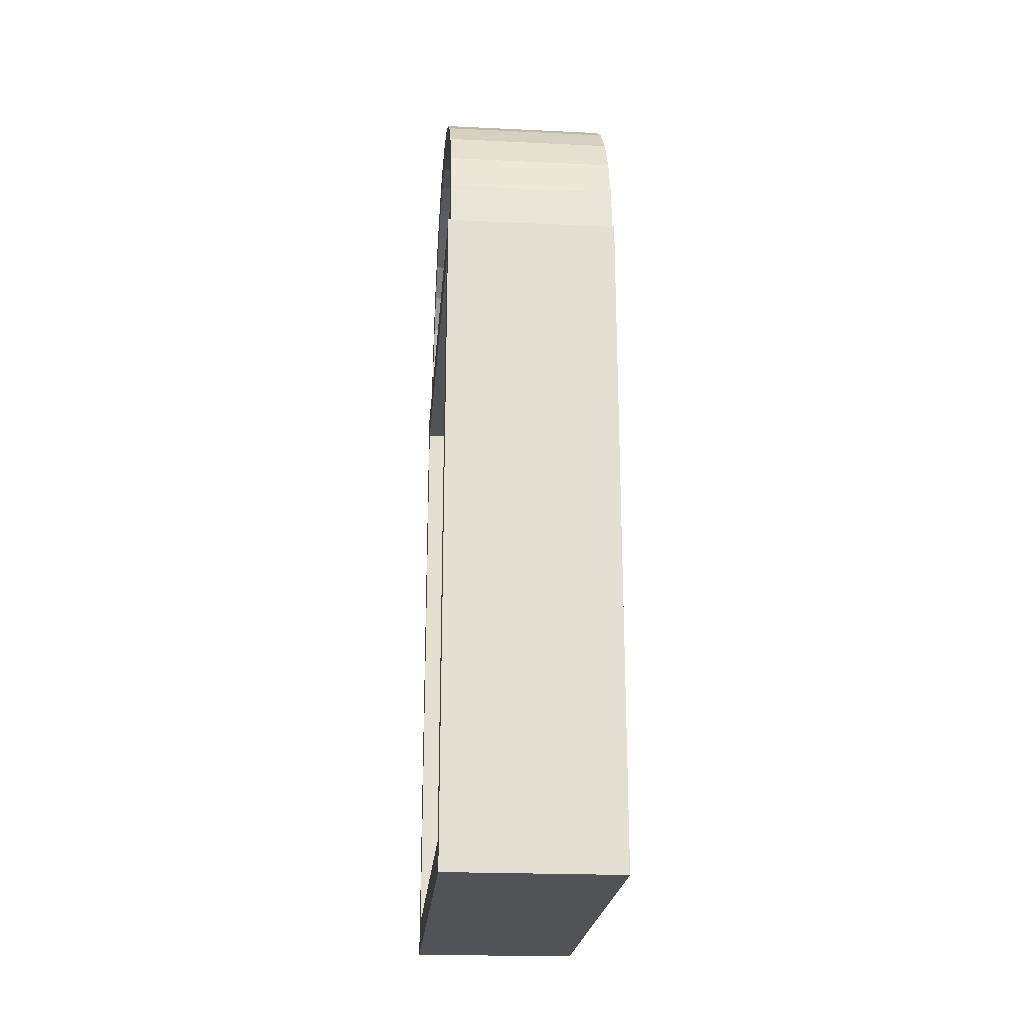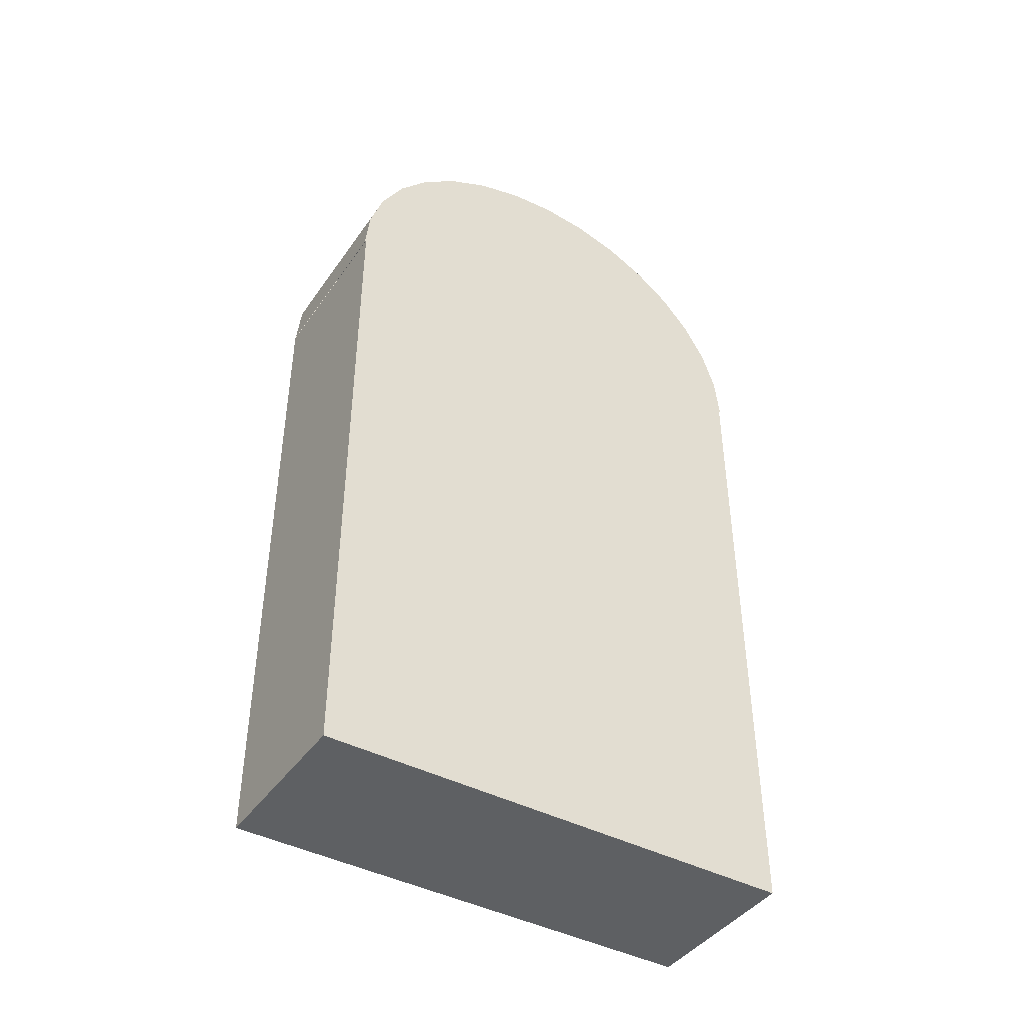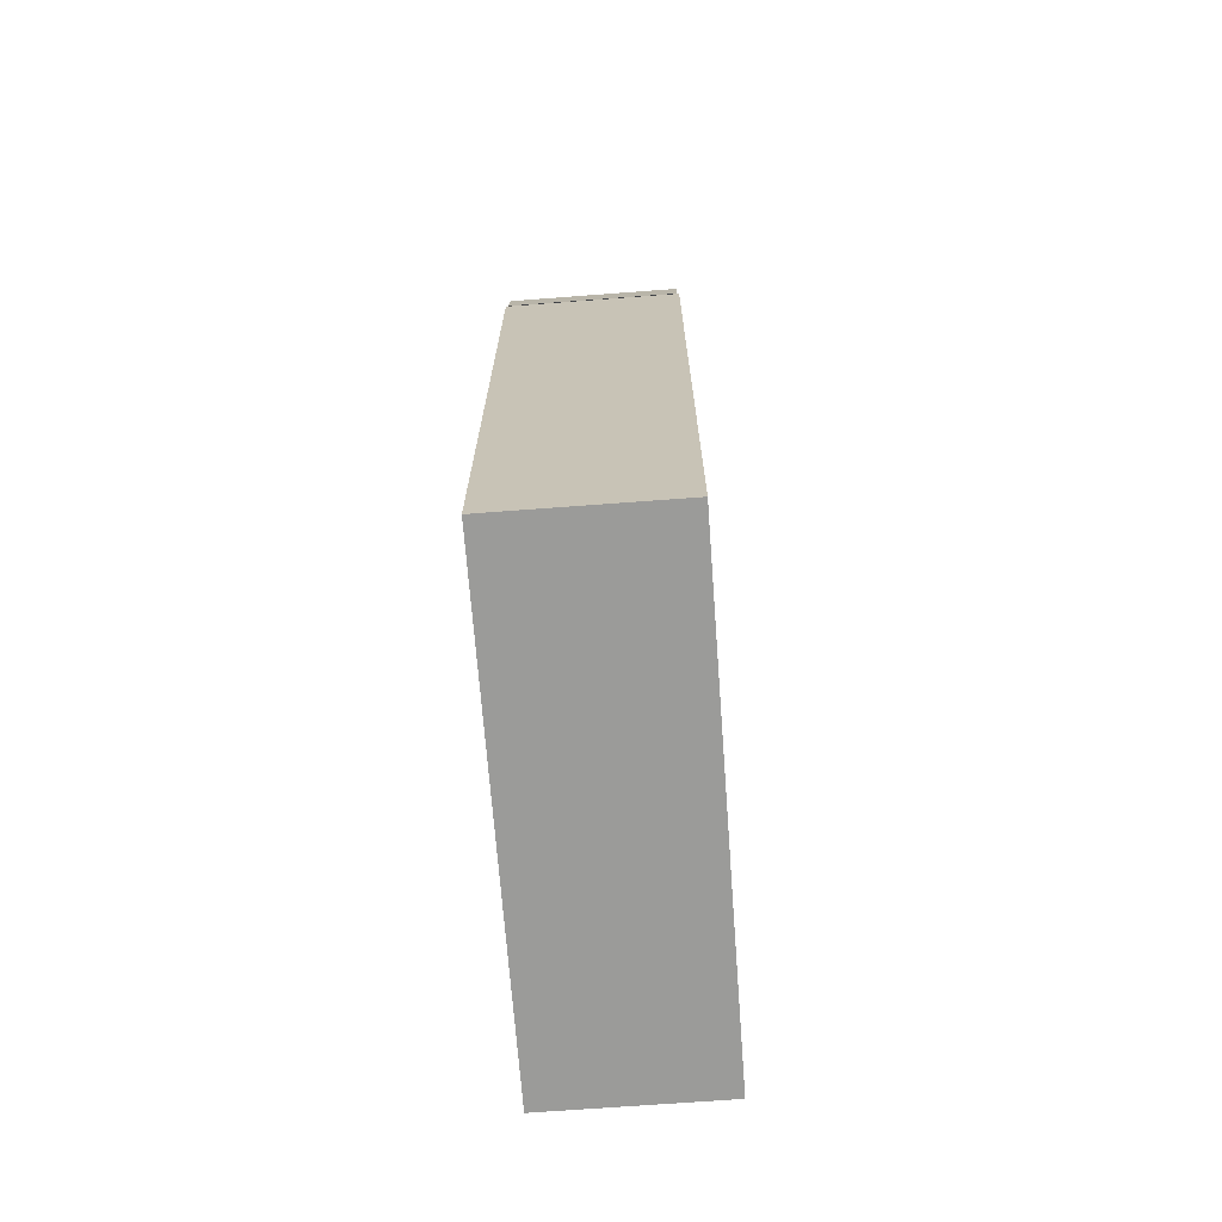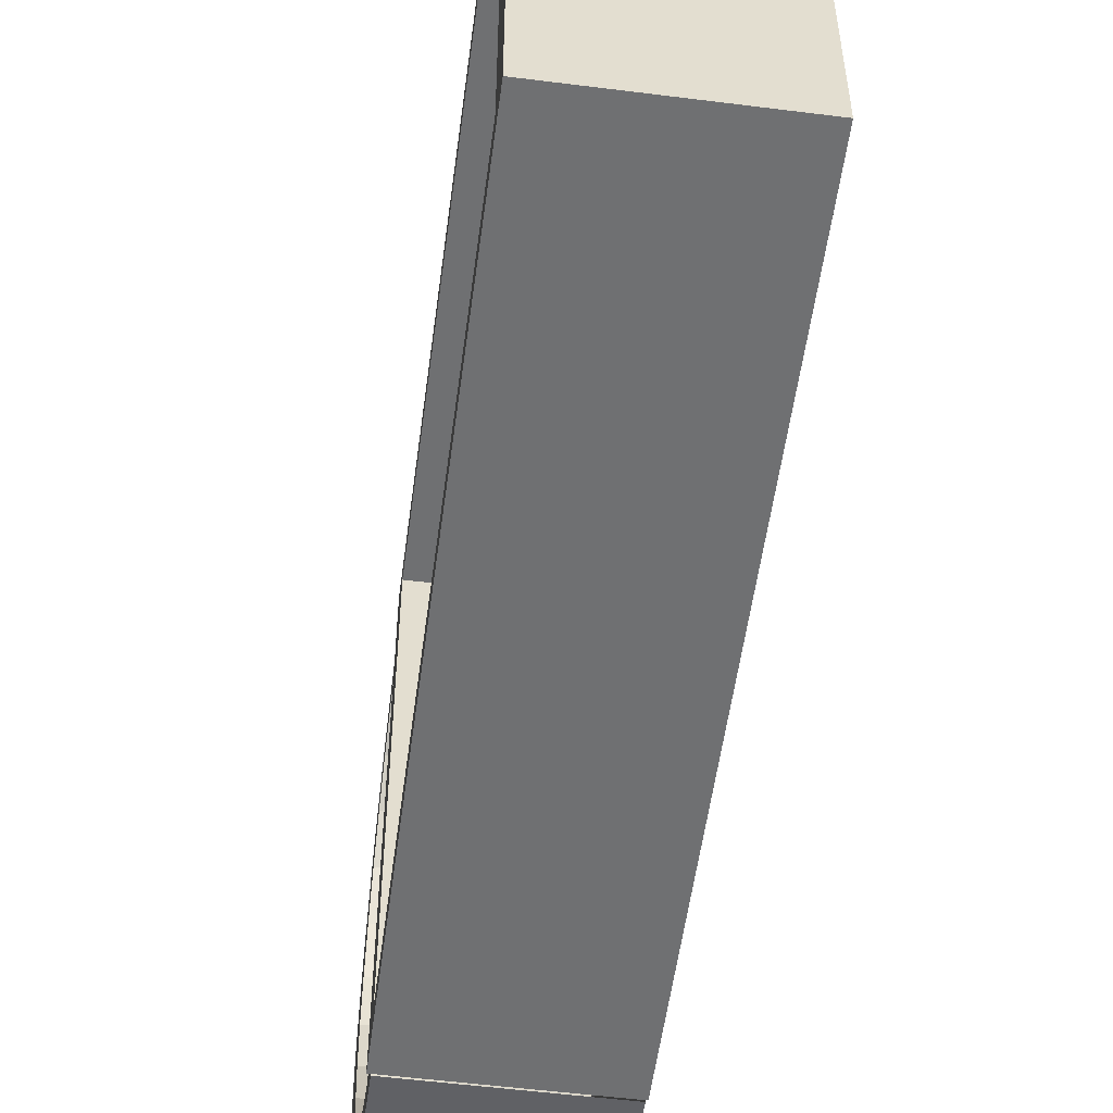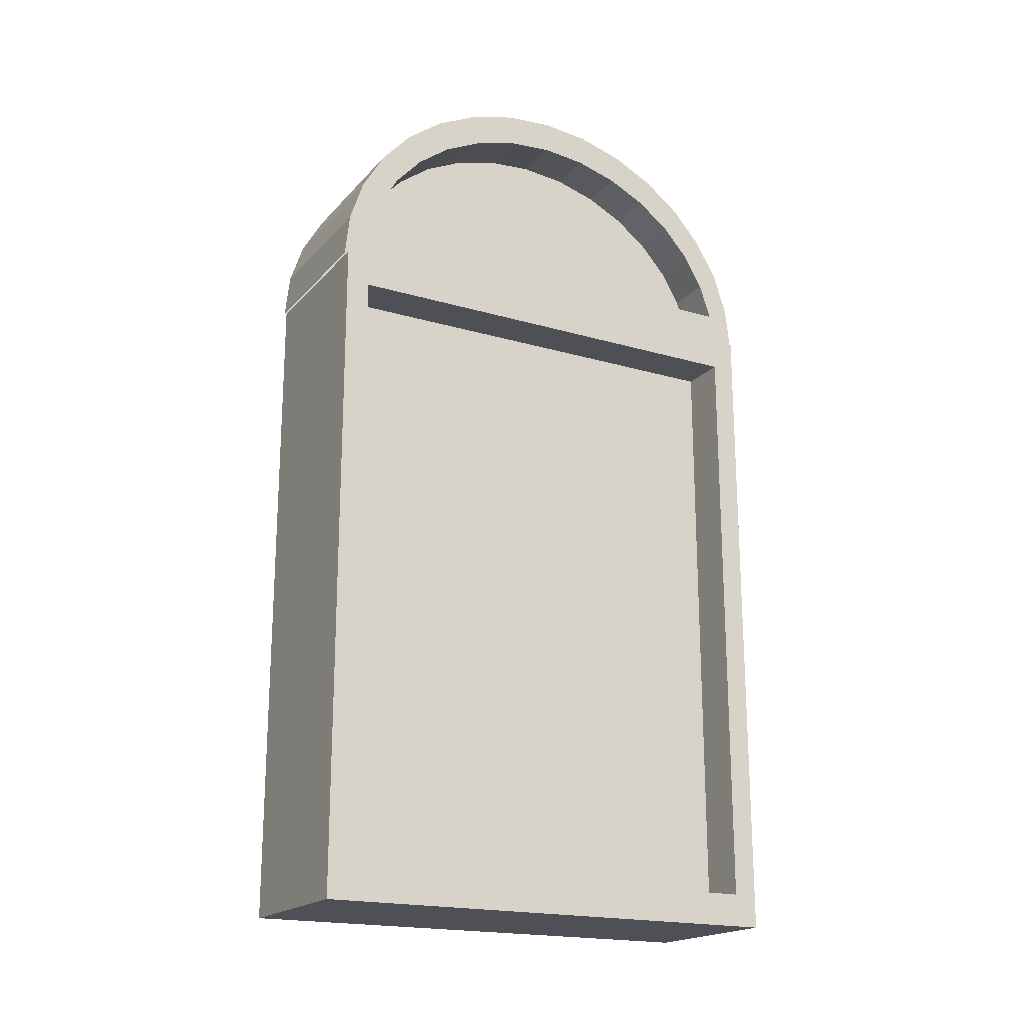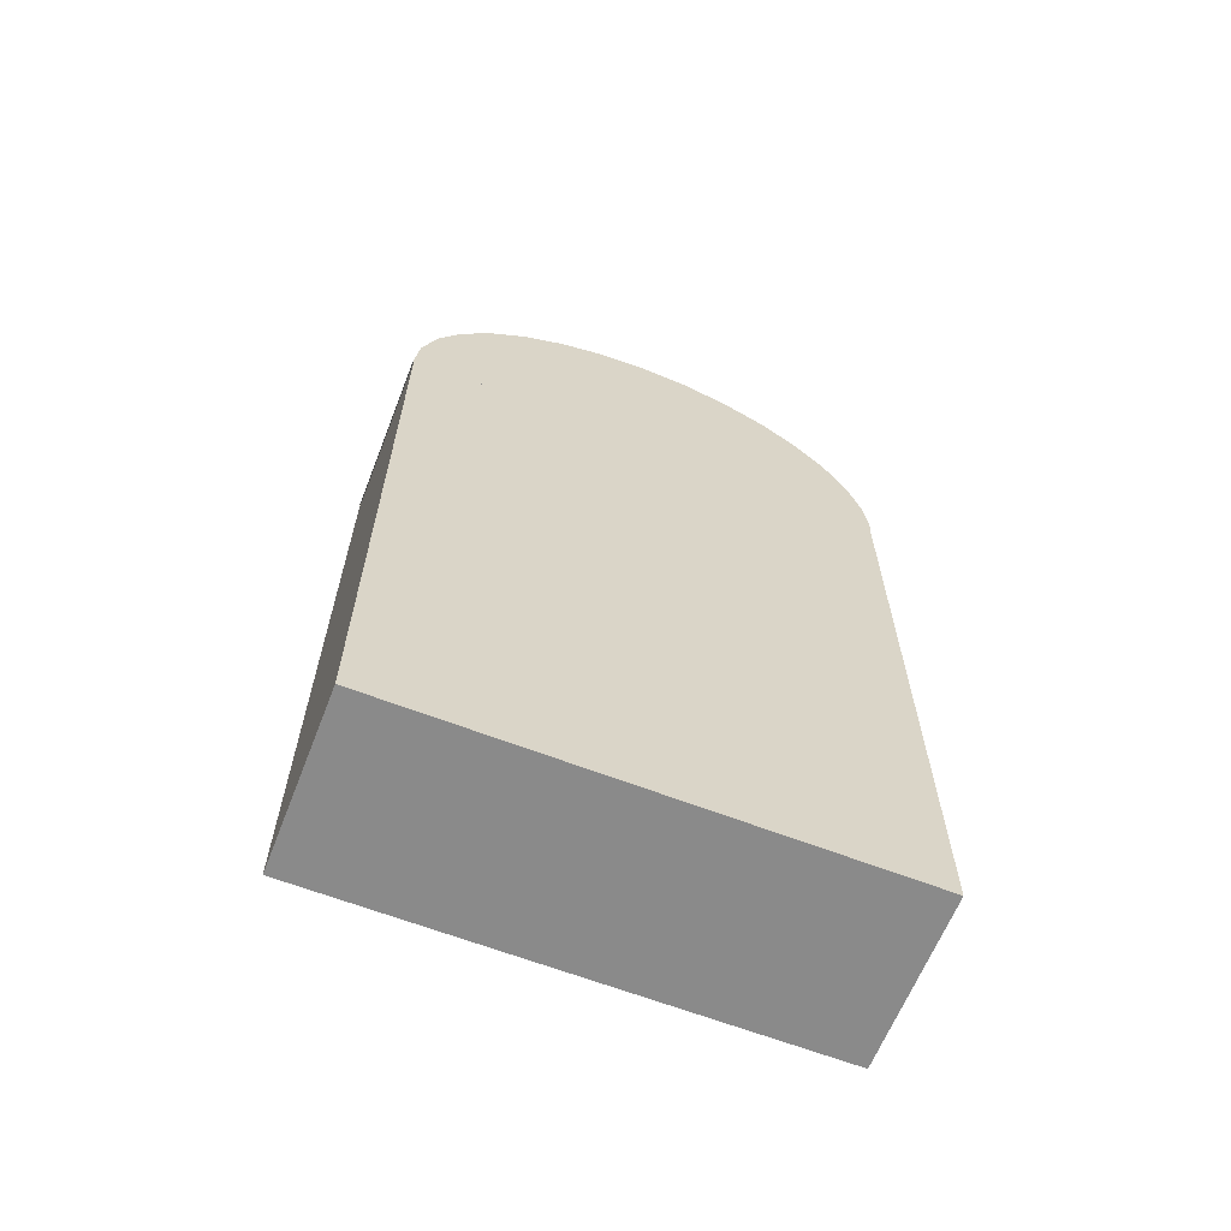
<metadata>
{"format":"obj","ext":"obj","renderer":"f3d","projection":"perspective","resolution":1024,"background":"white","views":[{"elev":-22.2,"azim":-4.7,"up":"+Y"},{"elev":-42.6,"azim":57.8,"up":"+Y"},{"elev":-69.6,"azim":4.3,"up":"+Y"},{"elev":-54.8,"azim":-7.6,"up":"+Z"},{"elev":-19.3,"azim":-118.8,"up":"+Y"},{"elev":-63.5,"azim":68.6,"up":"+Y"}]}
</metadata>
<code>
o door
v -0.6106 -2.15 1.568
v -0.6106 2.15 1.568
v -0.6106 -2.15 -1.568
v -0.6106 2.15 -1.568
v 0.6106 -2.384 1.738
v 0.6106 2.384 1.738
v 0.6106 -2.384 -1.738
v 0.6106 2.384 -1.738
v -0.5919 2.374 -1.76
v 0.5967 2.374 -1.76
v -0.5919 2.374 1.744
v 0.5967 2.374 1.744
v -0.5919 2.622 1.545
v 0.5967 2.688 1.71
v -0.5919 2.868 1.464
v 0.5967 2.991 1.611
v -0.5919 3.104 1.327
v 0.5967 3.269 1.449
v -0.5919 3.319 1.135
v 0.5967 3.513 1.231
v -0.5919 3.5 0.8951
v 0.5967 3.714 0.9654
v -0.5919 3.637 0.6165
v 0.5967 3.863 0.6625
v -0.5919 3.723 0.3112
v 0.5967 3.955 0.3339
v -0.5919 3.752 -0.007901
v 0.5967 3.986 -0.007901
v -0.5919 3.723 -0.327
v 0.5967 3.955 -0.3497
v -0.5919 3.637 -0.6323
v 0.5967 3.863 -0.6783
v -0.5919 3.5 -0.9109
v 0.5967 3.714 -0.9812
v -0.5919 3.319 -1.151
v 0.5967 3.513 -1.247
v -0.5919 3.104 -1.343
v 0.5967 3.269 -1.464
v -0.5919 2.868 -1.48
v 0.5967 2.991 -1.626
v -0.5919 2.622 -1.561
v 0.5967 2.688 -1.726
v -0.6106 -2.384 -1.738
v -0.6106 -2.384 1.738
v -0.6106 2.384 1.738
v -0.6106 2.384 -1.738
v -0.5919 2.688 1.71
v -0.5919 2.607 1.547
v -0.5919 2.991 1.611
v -0.5919 3.269 1.449
v -0.5919 3.513 1.231
v -0.5919 3.714 0.9654
v -0.5919 3.863 0.6625
v -0.5919 3.955 0.3339
v -0.5919 3.986 -0.007901
v -0.5919 3.955 -0.3497
v -0.5919 3.863 -0.6783
v -0.5919 3.714 -0.9812
v -0.5919 3.513 -1.247
v -0.5919 3.269 -1.464
v -0.5919 2.991 -1.626
v -0.5919 2.688 -1.726
v -0.2414 2.607 -1.563
v -0.5919 2.607 -1.563
v -0.2414 2.607 1.547
v -0.2601 -2.15 -1.568
v -0.2601 -2.15 1.568
v -0.2601 2.15 1.568
v -0.2601 2.15 -1.568
v -0.2414 2.622 1.545
v -0.2414 2.868 1.464
v -0.2414 3.104 1.327
v -0.2414 3.319 1.135
v -0.2414 3.5 0.8951
v -0.2414 3.637 0.6165
v -0.2414 3.723 0.3112
v -0.2414 3.752 -0.007901
v -0.2414 3.723 -0.327
v -0.2414 3.637 -0.6323
v -0.2414 3.5 -0.9109
v -0.2414 3.319 -1.151
v -0.2414 3.104 -1.343
v -0.2414 2.868 -1.48
v -0.2414 2.622 -1.561
f 23 74 21
f 46 7 43
f 8 5 7
f 6 44 5
f 7 44 43
f 46 6 8
f 12 47 11
f 47 16 49
f 16 50 49
f 18 51 50
f 20 52 51
f 22 53 52
f 24 54 53
f 26 55 54
f 28 56 55
f 30 57 56
f 32 58 57
f 58 36 59
f 36 60 59
f 38 61 60
f 40 62 61
f 42 9 62
f 37 81 35
f 18 16 12
f 3 44 1
f 1 45 2
f 2 46 4
f 4 43 3
f 48 47 13
f 13 49 15
f 15 50 17
f 17 51 19
f 19 52 21
f 21 53 23
f 23 54 25
f 25 55 27
f 29 55 56
f 31 56 57
f 33 57 58
f 35 58 59
f 37 59 60
f 39 60 61
f 41 61 62
f 64 62 9
f 48 9 11
f 68 66 67
f 82 83 63
f 4 68 2
f 39 82 37
f 25 75 23
f 3 69 4
f 39 84 83
f 27 76 25
f 13 65 48
f 64 84 41
f 29 77 27
f 15 70 13
f 48 63 64
f 31 78 29
f 17 71 15
f 33 79 31
f 19 72 17
f 1 66 3
f 35 80 33
f 21 73 19
f 2 67 1
f 23 75 74
f 46 8 7
f 8 6 5
f 6 45 44
f 7 5 44
f 46 45 6
f 12 14 47
f 47 14 16
f 16 18 50
f 18 20 51
f 20 22 52
f 22 24 53
f 24 26 54
f 26 28 55
f 28 30 56
f 30 32 57
f 32 34 58
f 58 34 36
f 36 38 60
f 38 40 61
f 40 42 62
f 42 10 9
f 37 82 81
f 14 12 16
f 12 10 28
f 20 12 22
f 10 42 40
f 40 38 10
f 38 36 10
f 36 34 10
f 34 32 10
f 32 30 10
f 30 28 10
f 28 26 12
f 26 24 12
f 24 22 12
f 20 18 12
f 3 43 44
f 1 44 45
f 2 45 46
f 4 46 43
f 48 11 47
f 13 47 49
f 15 49 50
f 17 50 51
f 19 51 52
f 21 52 53
f 23 53 54
f 25 54 55
f 29 27 55
f 31 29 56
f 33 31 57
f 35 33 58
f 37 35 59
f 39 37 60
f 41 39 61
f 64 41 62
f 48 64 9
f 68 69 66
f 84 63 83
f 63 65 77
f 65 70 71
f 71 72 65
f 72 73 65
f 73 74 65
f 74 75 65
f 75 76 65
f 76 77 65
f 77 78 63
f 78 79 63
f 63 79 80
f 80 81 63
f 63 81 82
f 4 69 68
f 39 83 82
f 25 76 75
f 3 66 69
f 39 41 84
f 27 77 76
f 13 70 65
f 64 63 84
f 29 78 77
f 15 71 70
f 48 65 63
f 31 79 78
f 17 72 71
f 33 80 79
f 19 73 72
f 1 67 66
f 35 81 80
f 21 74 73
f 2 68 67

</code>
